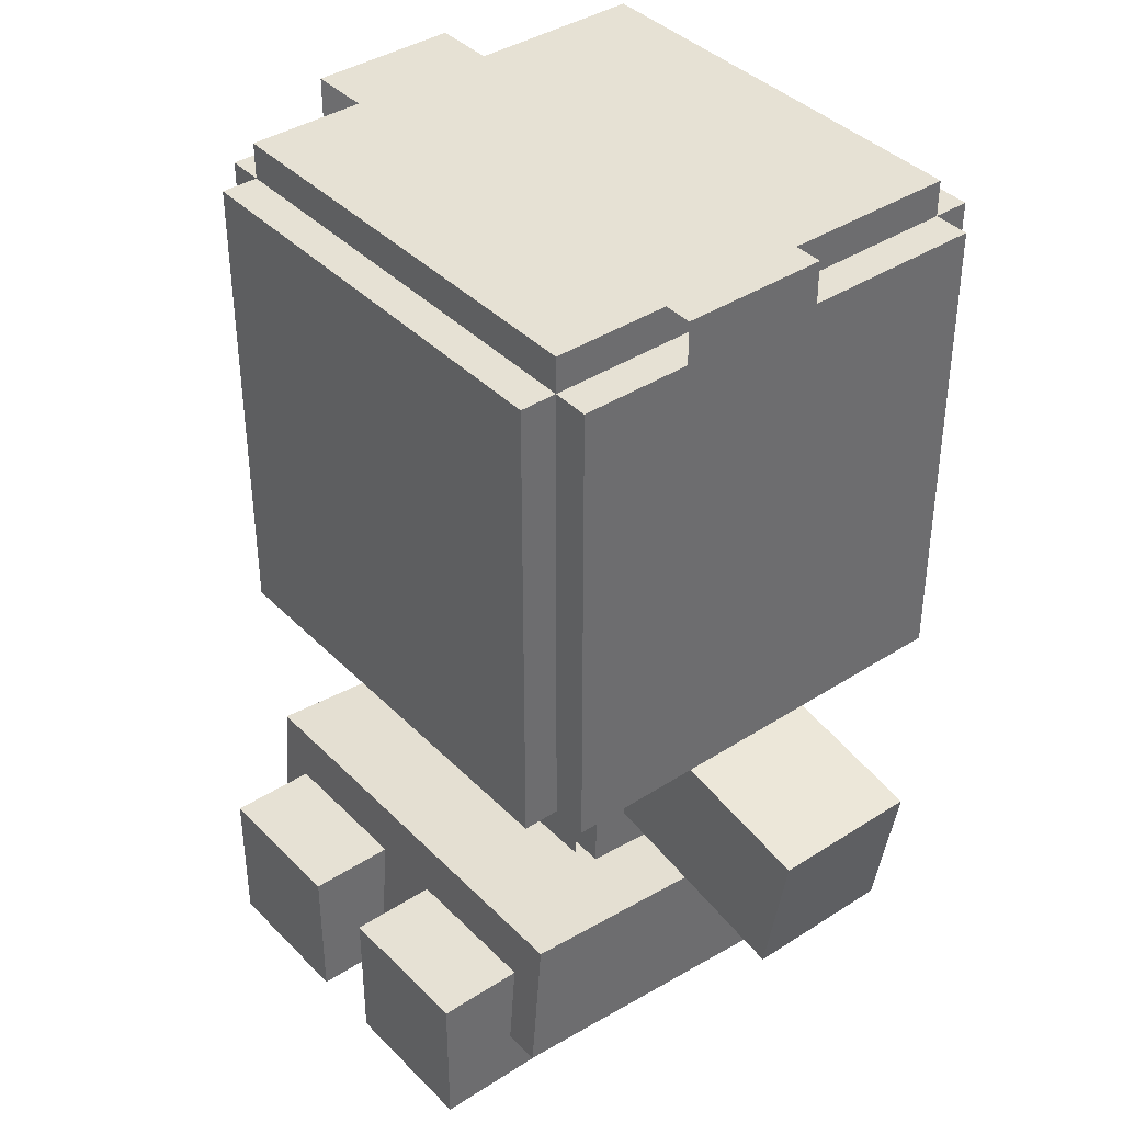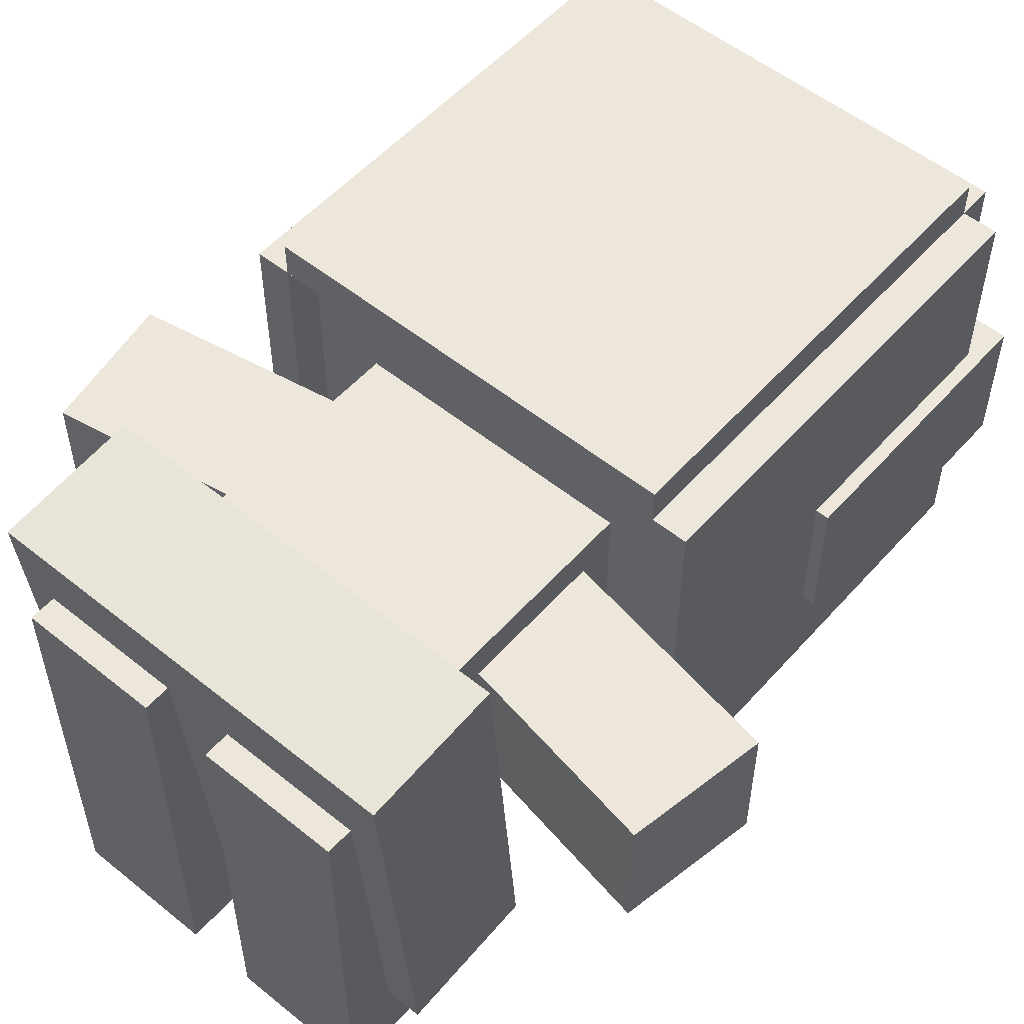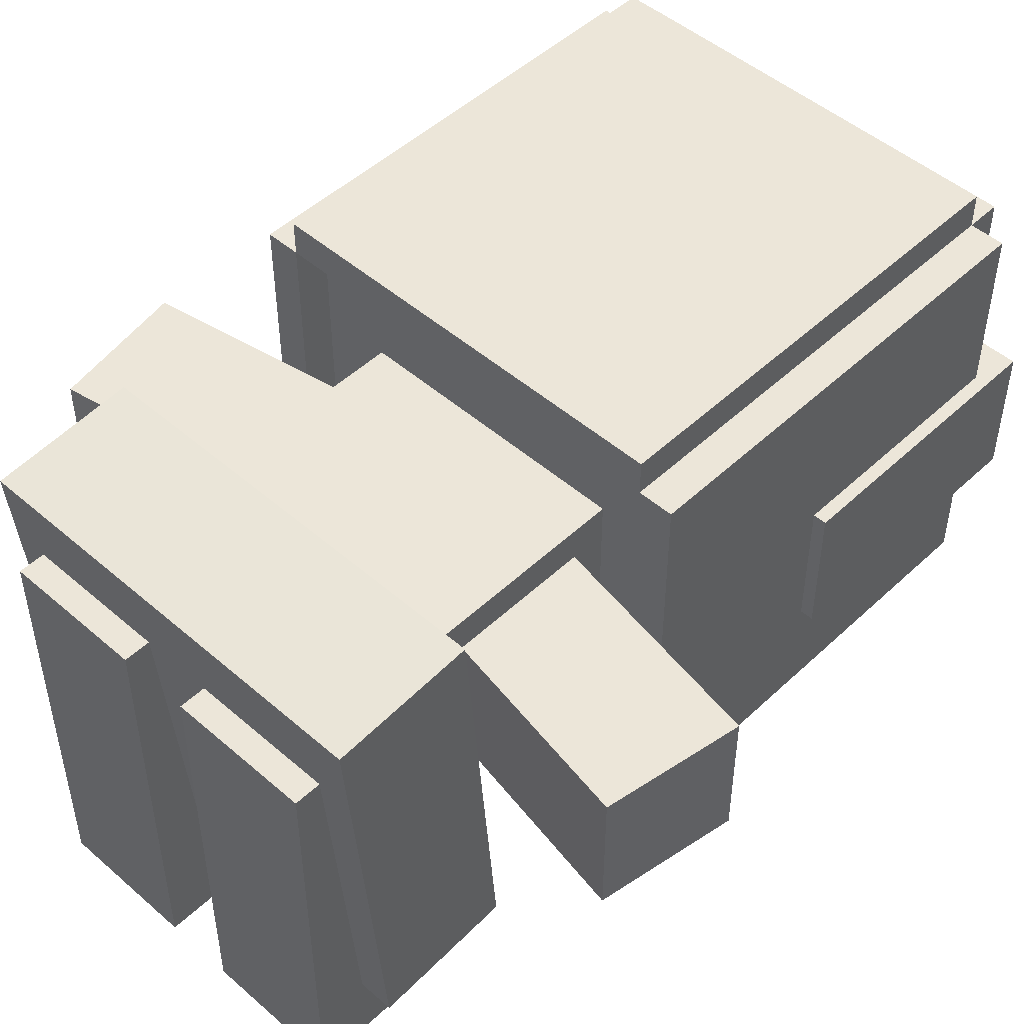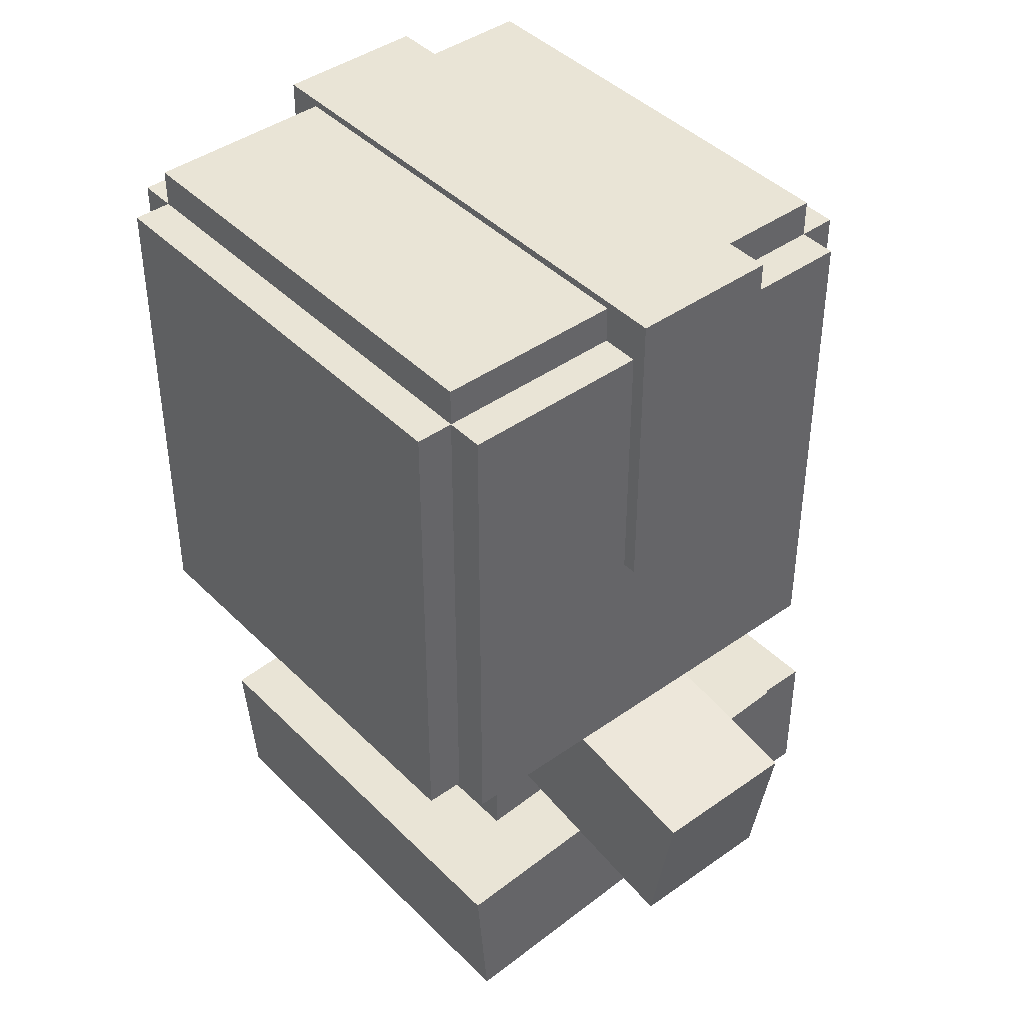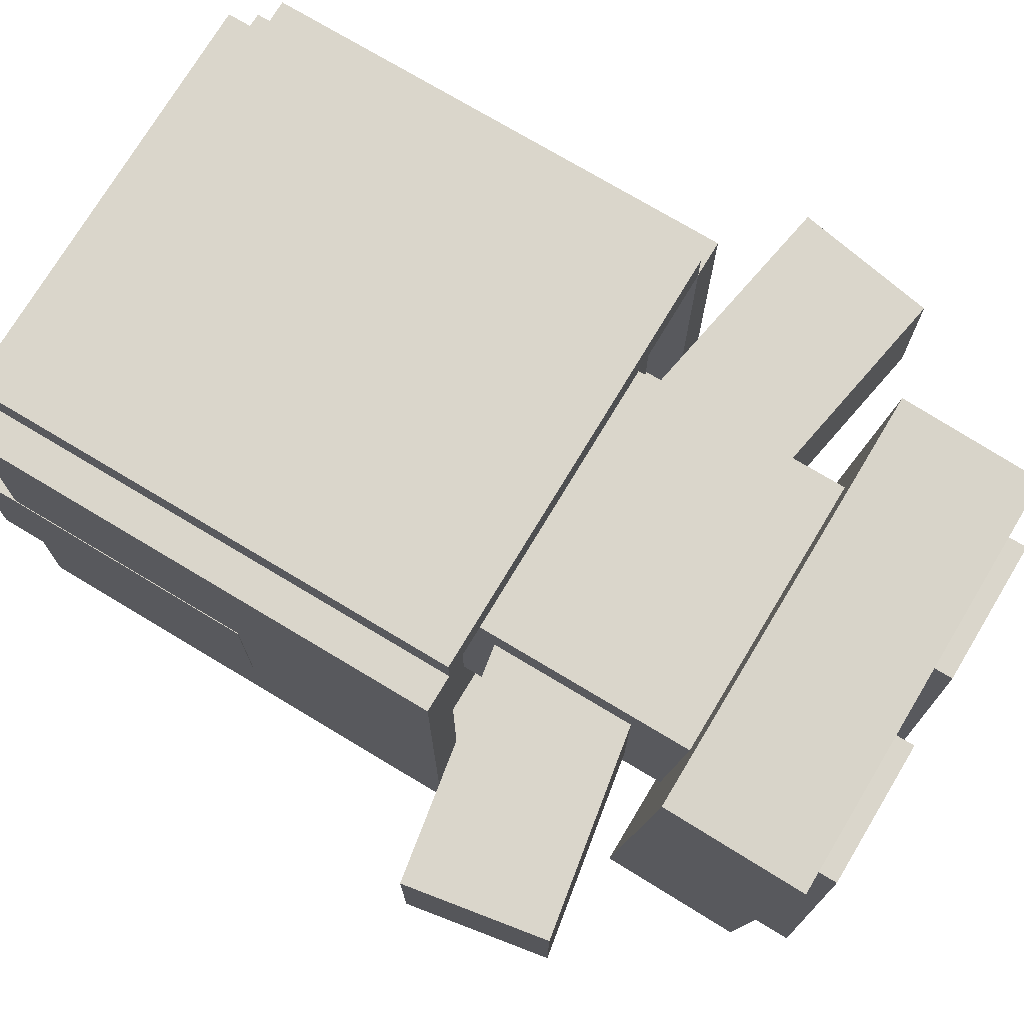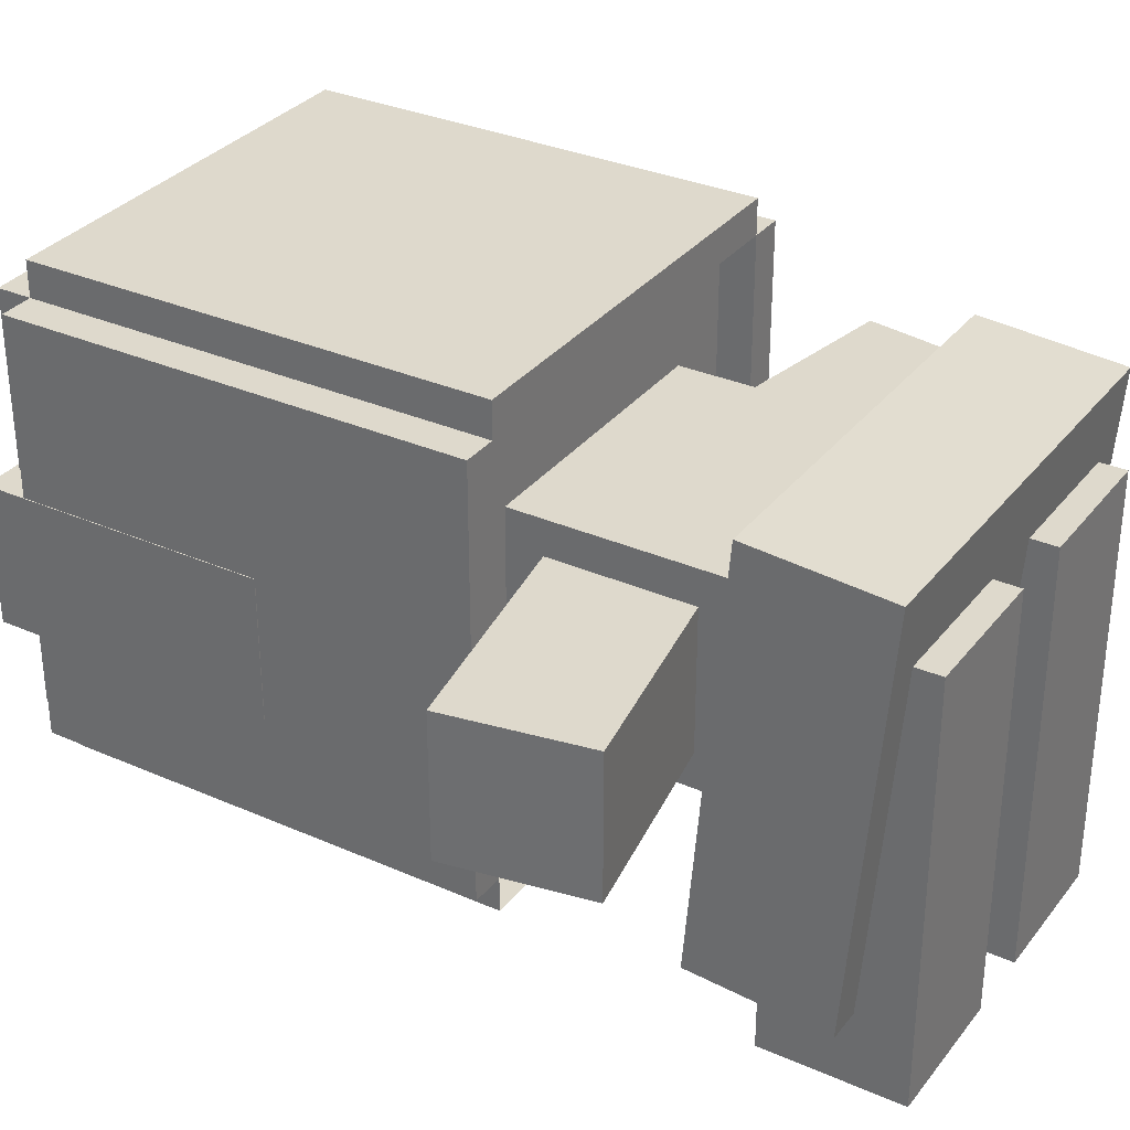
<metadata>
{"format":"obj","ext":"obj","renderer":"f3d","projection":"perspective","resolution":1024,"background":"white","views":[{"elev":39.1,"azim":-128.9,"up":"+Y"},{"elev":54.0,"azim":40.6,"up":"+Z"},{"elev":48.9,"azim":43.9,"up":"+Z"},{"elev":42.4,"azim":49.7,"up":"+Y"},{"elev":74.1,"azim":-59.0,"up":"+Z"},{"elev":32.2,"azim":-58.4,"up":"+Z"}]}
</metadata>
<code>
o cube
v 0.125 -0.1406 -0.125
v -0.125 -0.1406 -0.125
v 0.125 -0.3906 -0.125
v -0.125 -0.3906 -0.125
v -0.125 -0.1406 0.0625
v 0.125 -0.1406 0.0625
v -0.125 -0.3906 0.0625
v 0.125 -0.3906 0.0625
f 4 7 5 2
f 3 4 2 1
f 8 3 1 6
f 7 8 6 5
f 6 1 2 5
f 7 4 3 8
o cube
v 0.1875 -0.3572 0.1379
v 0.1875 -0.3278 -0.236
v 0.1875 -0.4818 0.128
v 0.1875 -0.4524 -0.2458
v -0.1875 -0.3278 -0.236
v -0.1875 -0.3572 0.1379
v -0.1875 -0.4524 -0.2458
v -0.1875 -0.4818 0.128
f 12 15 13 10
f 11 12 10 9
f 16 11 9 14
f 15 16 14 13
f 14 9 10 13
f 15 12 11 16
o cube
v 0.3271 -0.2084 0.03125
v 0.3271 -0.2084 -0.09375
v 0.3054 -0.3315 0.03125
v 0.3054 -0.3315 -0.09375
v 0.08087 -0.165 -0.09375
v 0.08087 -0.165 0.03125
v 0.05916 -0.2881 -0.09375
v 0.05916 -0.2881 0.03125
f 20 23 21 18
f 19 20 18 17
f 24 19 17 22
f 23 24 22 21
f 22 17 18 21
f 23 20 19 24
o cube
v -0.08087 -0.165 0.03125
v -0.08087 -0.165 -0.09375
v -0.05916 -0.2881 0.03125
v -0.05916 -0.2881 -0.09375
v -0.3271 -0.2084 -0.09375
v -0.3271 -0.2084 0.03125
v -0.3054 -0.3315 -0.09375
v -0.3054 -0.3315 0.03125
f 28 31 29 26
f 27 28 26 25
f 32 27 25 30
f 31 32 30 29
f 30 25 26 29
f 31 28 27 32
o cube
v 0.1562 -0.375 0.0625
v 0.1562 -0.375 -0.3125
v 0.1562 -0.5 0.0625
v 0.1562 -0.5 -0.3125
v 0.03125 -0.375 -0.3125
v 0.03125 -0.375 0.0625
v 0.03125 -0.5 -0.3125
v 0.03125 -0.5 0.0625
f 36 39 37 34
f 35 36 34 33
f 40 35 33 38
f 39 40 38 37
f 38 33 34 37
f 39 36 35 40
o cube
v -0.03125 -0.375 0.0625
v -0.03125 -0.375 -0.3125
v -0.03125 -0.5 0.0625
v -0.03125 -0.5 -0.3125
v -0.1562 -0.375 -0.3125
v -0.1562 -0.375 0.0625
v -0.1562 -0.5 -0.3125
v -0.1562 -0.5 0.0625
f 44 47 45 42
f 43 44 42 41
f 48 43 41 46
f 47 48 46 45
f 46 41 42 45
f 47 44 43 48
o cube
v 0.1094 -0.125 -0.1344
v 0.1094 -0.125 -0.1344
v 0.1094 -0.3438 -0.1344
v 0.1094 -0.3438 -0.1344
v -0.1094 -0.125 -0.1344
v -0.1094 -0.125 -0.1344
v -0.1094 -0.3438 -0.1344
v -0.1094 -0.3438 -0.1344
f 51 52 50 49
f 56 51 49 54
o cube
v 0.2306 0.2719 0
v 0.2306 0.2719 -0.125
v 0.2306 0.01562 0
v 0.2306 0.01562 -0.125
v -0.2194 0.2719 -0.125
v -0.2194 0.2719 0
v -0.2194 0.01562 -0.125
v -0.2194 0.01562 0
f 59 60 58 57
f 64 59 57 62
f 63 64 62 61
f 62 57 58 61
f 63 60 59 64
o cube
v 0.1875 0.2344 0.1562
v 0.1875 0.2344 -0.2188
v 0.1875 0.2031 0.1562
v 0.1875 0.2031 -0.2188
v -0.1875 0.2344 -0.2188
v -0.1875 0.2344 0.1562
v -0.1875 0.2031 -0.2188
v -0.1875 0.2031 0.1562
f 68 71 69 66
f 67 68 66 65
f 72 67 65 70
f 71 72 70 69
f 70 65 66 69
f 71 68 67 72
o cube
v 0.1875 0.2344 -0.2188
v 0.1875 0.2344 -0.25
v 0.1875 -0.1719 -0.2188
v 0.1875 -0.1719 -0.25
v -0.1875 0.2344 -0.25
v -0.1875 0.2344 -0.2188
v -0.1875 -0.1719 -0.25
v -0.1875 -0.1719 -0.2188
f 76 79 77 74
f 75 76 74 73
f 79 80 78 77
f 78 73 74 77
o cube
v 0.1875 0.2344 0.1875
v 0.1875 0.2344 0.1562
v 0.1875 -0.1719 0.1875
v 0.1875 -0.1719 0.1562
v -0.1875 0.2344 0.1562
v -0.1875 0.2344 0.1875
v -0.1875 -0.1719 0.1562
v -0.1875 -0.1719 0.1875
f 84 87 85 82
f 83 84 82 81
f 88 83 81 86
f 87 88 86 85
f 86 81 82 85
f 87 84 83 88
o cube
v -0.1875 0.2344 -0.2188
v -0.2187 0.2344 -0.2188
v -0.1875 -0.1719 -0.2188
v -0.2187 -0.1719 -0.2188
v -0.2188 0.2344 0.1562
v -0.1875 0.2344 0.1562
v -0.2188 -0.1719 0.1562
v -0.1875 -0.1719 0.1562
f 92 95 93 90
f 91 92 90 89
f 96 91 89 94
f 95 96 94 93
f 94 89 90 93
f 95 92 91 96
o cube
v 0.1875 0.2656 -0.2187
v 0.1875 0.2344 -0.2187
v 0.1875 0.2656 0.1563
v 0.1875 0.2344 0.1563
v -0.1875 0.2344 -0.2187
v -0.1875 0.2656 -0.2187
v -0.1875 0.2344 0.1563
v -0.1875 0.2656 0.1563
f 100 103 101 98
f 99 100 98 97
f 104 99 97 102
f 103 104 102 101
f 102 97 98 101
f 103 100 99 104
o cube
v 0.2188 0.2344 -0.2187
v 0.1875 0.2344 -0.2187
v 0.2188 -0.1719 -0.2187
v 0.1875 -0.1719 -0.2187
v 0.1875 0.2344 0.1562
v 0.2188 0.2344 0.1562
v 0.1875 -0.1719 0.1562
v 0.2188 -0.1719 0.1562
f 107 108 106 105
f 112 107 105 110
f 111 112 110 109
f 110 105 106 109
f 111 108 107 112
o cube
v 0.1875 0.1719 -0.2187
v -0.1875 0.1719 -0.2188
v 0.1875 -0.1406 -0.2187
v -0.1875 -0.1406 -0.2188
v -0.1875 0.1719 0.1562
v 0.1875 0.1719 0.1562
v -0.1875 -0.1406 0.1562
v 0.1875 -0.1406 0.1562
f 116 119 117 114
f 115 116 114 113
f 120 115 113 118
f 119 120 118 117
f 118 113 114 117
f 119 116 115 120

</code>
